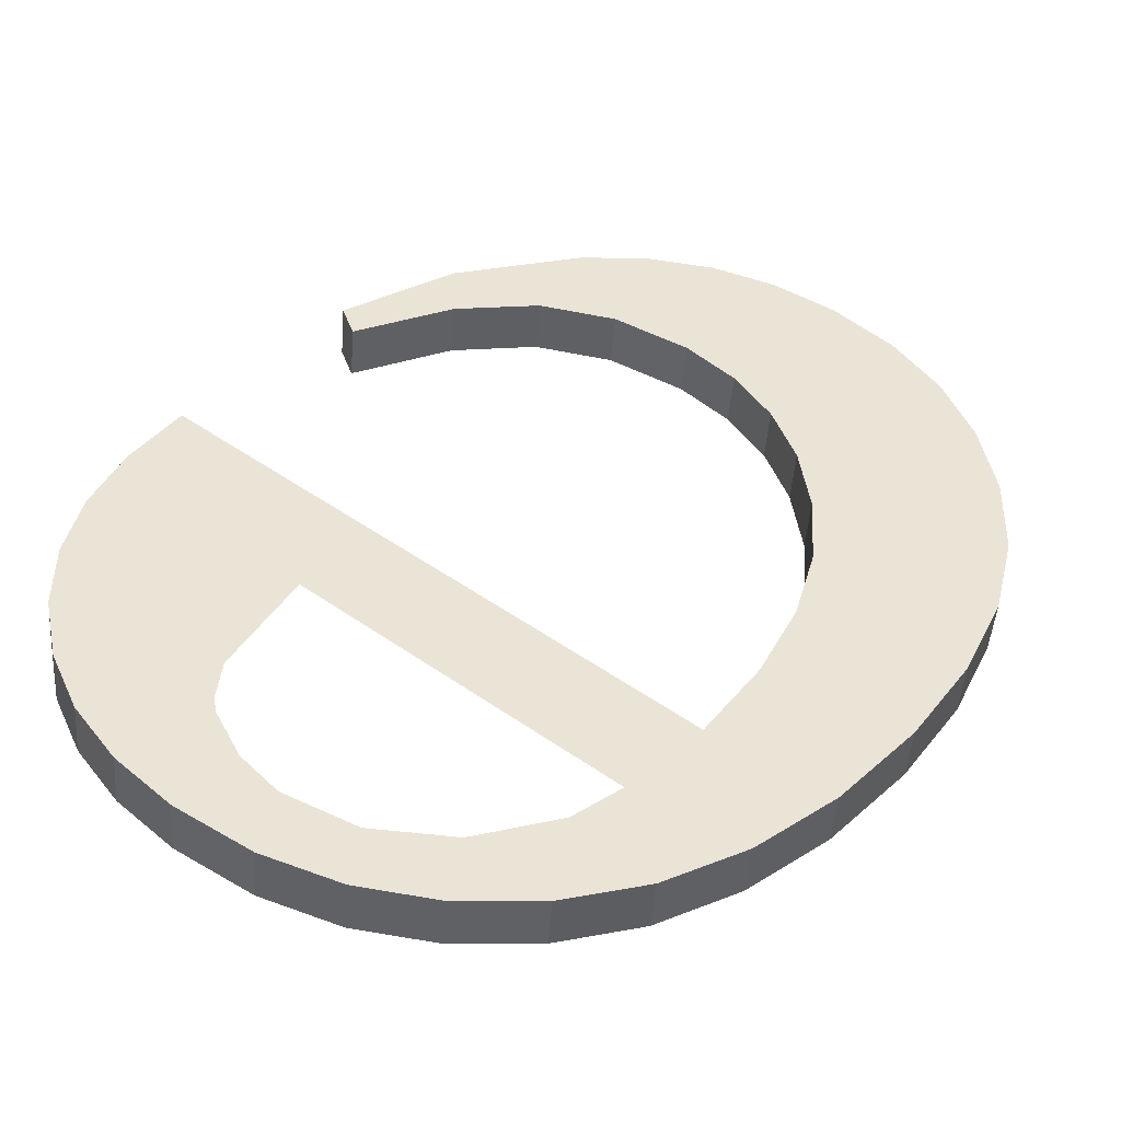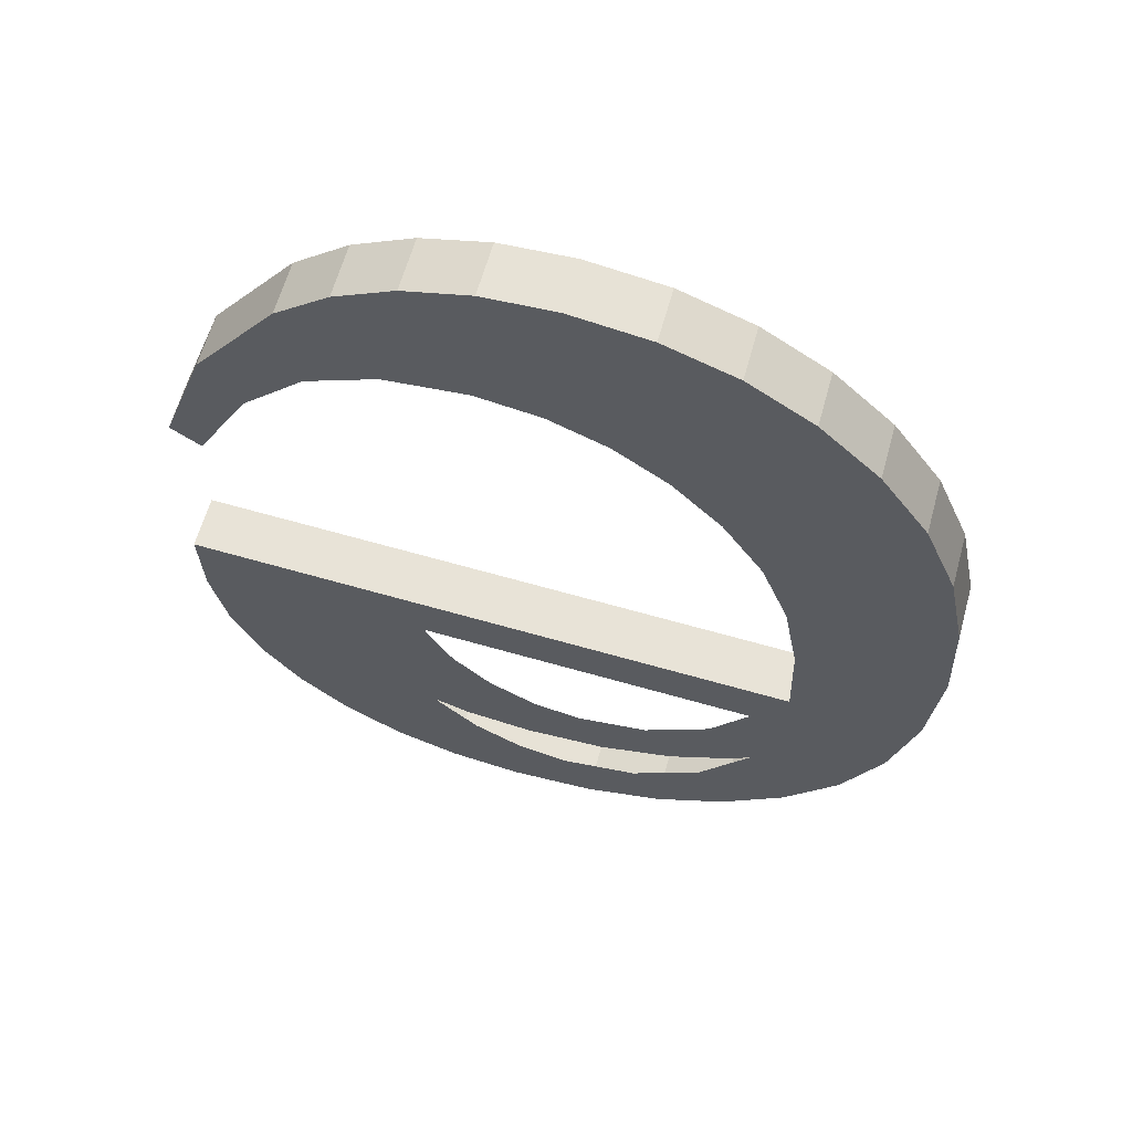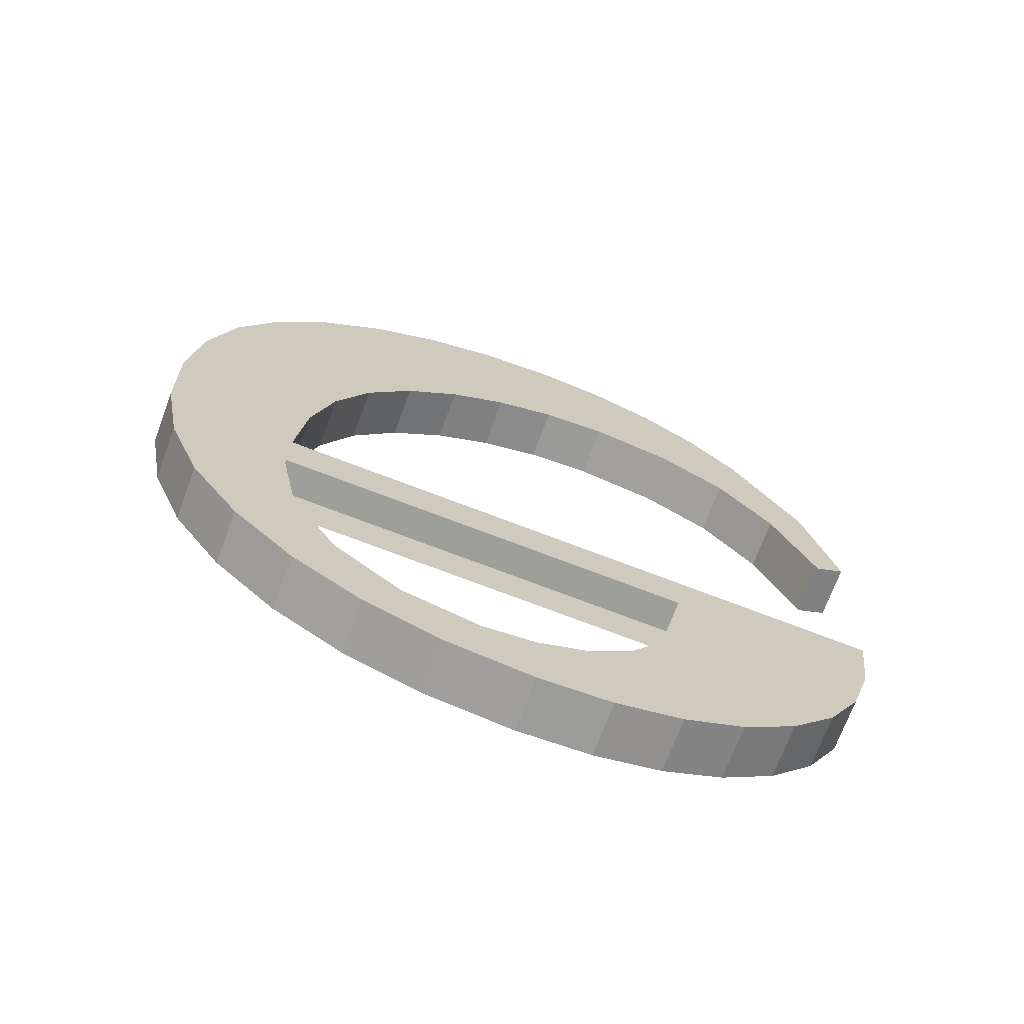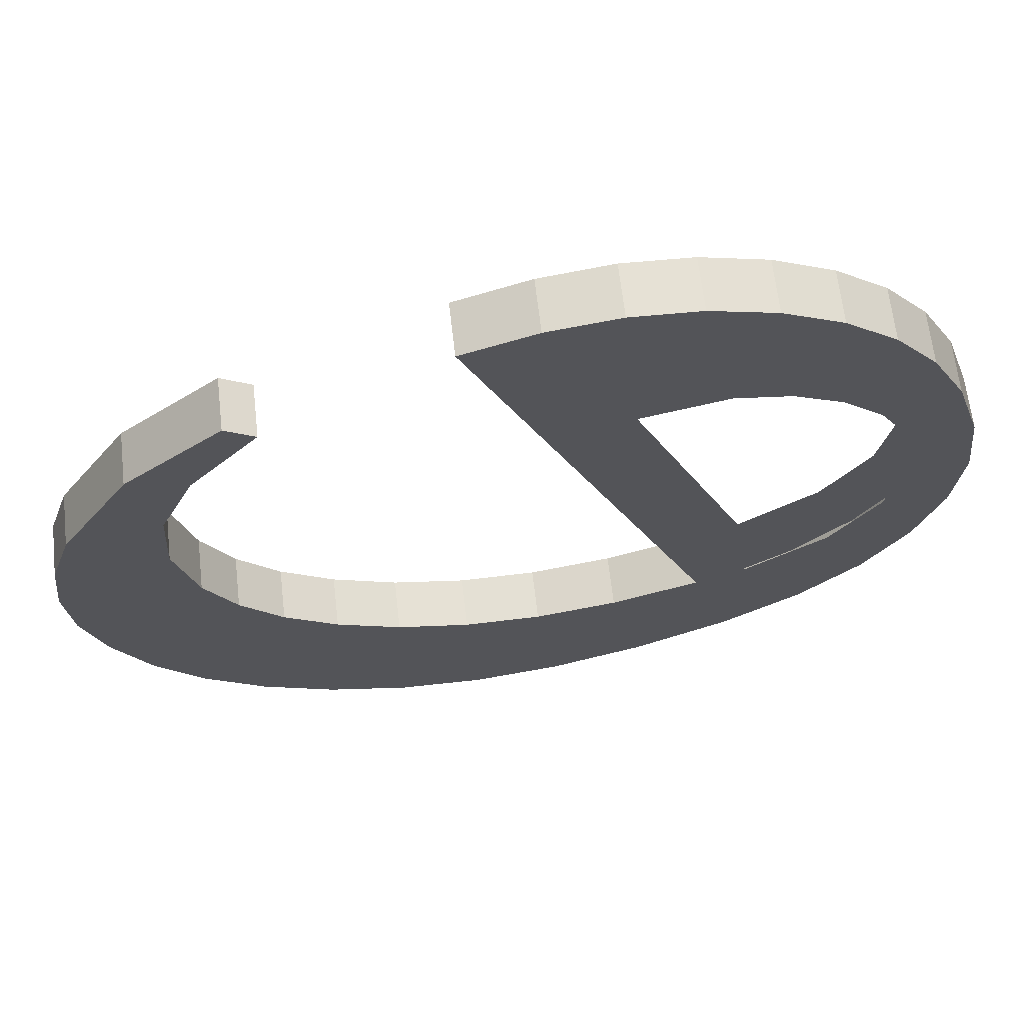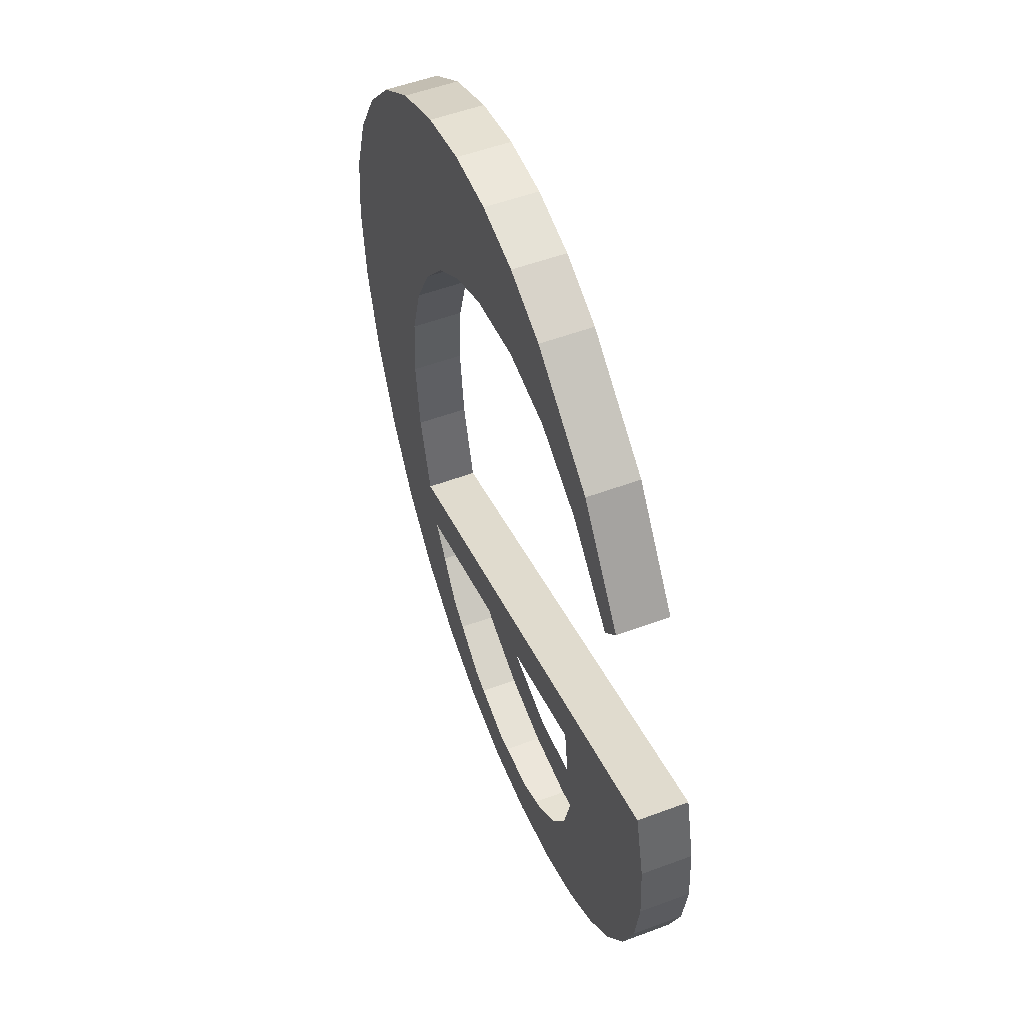
<metadata>
{"format":"obj","ext":"obj","renderer":"f3d","projection":"perspective","resolution":1024,"background":"white","views":[{"elev":47.9,"azim":-141.7,"up":"+Y"},{"elev":69.5,"azim":-164.4,"up":"+Z"},{"elev":-77.8,"azim":-20.5,"up":"+Z"},{"elev":-21.8,"azim":113.7,"up":"+Y"},{"elev":34.1,"azim":69.6,"up":"+Z"}]}
</metadata>
<code>
o #ID405
v 0.3321 0.006074 0.08407
v 0.3318 0.005859 0.08578
v 0.3316 0.006022 0.08448
v 0.332 0.00595 0.08506
v 0.3323 0.006019 0.08451
v 0.3326 0.00611 0.08378
v 0.3328 0.006062 0.08417
v 0.3332 0.006132 0.0836
v 0.3334 0.006076 0.08405
v 0.3338 0.006139 0.08355
v 0.3338 0.006069 0.08411
v 0.3341 0.006048 0.08428
v 0.3343 0.006134 0.08359
v 0.3344 0.006014 0.08455
v 0.3348 0.006117 0.08373
v 0.3347 0.005969 0.0849
v 0.3348 0.005859 0.08578
v 0.3352 0.006089 0.08395
v 0.3318 0.005807 0.08619
v 0.3363 0.005807 0.08619
v 0.3356 0.006049 0.08427
v 0.3359 0.006 0.08466
v 0.3361 0.005943 0.08511
v 0.3363 0.005879 0.08562
v 0.3308 0.005795 0.08629
v 0.3308 0.005604 0.08781
v 0.3308 0.005696 0.08708
v 0.331 0.005522 0.08847
v 0.331 0.005882 0.0856
v 0.3312 0.00545 0.08904
v 0.3312 0.005958 0.08499
v 0.3316 0.005388 0.08954
v 0.332 0.005338 0.08994
v 0.3318 0.005721 0.08688
v 0.332 0.005645 0.08749
v 0.3322 0.005579 0.08802
v 0.3325 0.005303 0.09022
v 0.3325 0.005522 0.08847
v 0.3329 0.005477 0.08883
v 0.3331 0.005281 0.09039
v 0.3333 0.005445 0.08909
v 0.3336 0.005274 0.09045
v 0.3337 0.005426 0.08924
v 0.3341 0.00528 0.0904
v 0.3342 0.005419 0.08929
v 0.3346 0.005299 0.09025
v 0.3348 0.00543 0.0892
v 0.3351 0.00533 0.09
v 0.3353 0.005463 0.08894
v 0.3354 0.005374 0.08965
v 0.3357 0.005523 0.08846
v 0.336 0.00548 0.08881
v 0.3361 0.005614 0.08774
v 0.3363 0.005596 0.08788
v 0.3318 0.005807 0.08619
v 0.3318 0.006109 0.08693
v 0.3318 0.005721 0.08688
v 0.3318 0.006195 0.08624
v 0.3318 0.005721 0.08688
v 0.332 0.006033 0.08754
v 0.332 0.005645 0.08749
v 0.3318 0.006109 0.08693
v 0.332 0.005645 0.08749
v 0.3322 0.005967 0.08807
v 0.3322 0.005579 0.08802
v 0.332 0.006033 0.08754
v 0.3322 0.005579 0.08802
v 0.3325 0.00591 0.08852
v 0.3325 0.005522 0.08847
v 0.3322 0.005967 0.08807
v 0.3325 0.00591 0.08852
v 0.3329 0.005477 0.08883
v 0.3325 0.005522 0.08847
v 0.3329 0.005865 0.08888
v 0.3329 0.005865 0.08888
v 0.3333 0.005445 0.08909
v 0.3329 0.005477 0.08883
v 0.3333 0.005833 0.08913
v 0.3333 0.005833 0.08913
v 0.3337 0.005426 0.08924
v 0.3333 0.005445 0.08909
v 0.3337 0.005813 0.08929
v 0.3337 0.005813 0.08929
v 0.3342 0.005419 0.08929
v 0.3337 0.005426 0.08924
v 0.3342 0.005807 0.08934
v 0.3342 0.005807 0.08934
v 0.3348 0.00543 0.0892
v 0.3342 0.005419 0.08929
v 0.3348 0.005818 0.08925
v 0.3348 0.005818 0.08925
v 0.3353 0.005463 0.08894
v 0.3348 0.00543 0.0892
v 0.3353 0.005851 0.08899
v 0.3357 0.005911 0.08851
v 0.3353 0.005463 0.08894
v 0.3353 0.005851 0.08899
v 0.3357 0.005523 0.08846
v 0.3361 0.006002 0.08779
v 0.3357 0.005523 0.08846
v 0.3357 0.005911 0.08851
v 0.3361 0.005614 0.08774
v 0.3361 0.006002 0.08779
v 0.3363 0.005596 0.08788
v 0.3361 0.005614 0.08774
v 0.3363 0.005984 0.08793
v 0.3363 0.005596 0.08788
v 0.336 0.005868 0.08886
v 0.336 0.00548 0.08881
v 0.3363 0.005984 0.08793
v 0.336 0.00548 0.08881
v 0.3354 0.005762 0.0897
v 0.3354 0.005374 0.08965
v 0.336 0.005868 0.08886
v 0.3354 0.005762 0.0897
v 0.3351 0.00533 0.09
v 0.3354 0.005374 0.08965
v 0.3351 0.005718 0.09005
v 0.3351 0.005718 0.09005
v 0.3346 0.005299 0.09025
v 0.3351 0.00533 0.09
v 0.3346 0.005687 0.0903
v 0.3346 0.005687 0.0903
v 0.3341 0.00528 0.0904
v 0.3346 0.005299 0.09025
v 0.3341 0.005668 0.09045
v 0.3341 0.005668 0.09045
v 0.3336 0.005274 0.09045
v 0.3341 0.00528 0.0904
v 0.3336 0.005662 0.0905
v 0.3336 0.005662 0.0905
v 0.3331 0.005281 0.09039
v 0.3336 0.005274 0.09045
v 0.3331 0.005669 0.09044
v 0.3331 0.005669 0.09044
v 0.3325 0.005303 0.09022
v 0.3331 0.005281 0.09039
v 0.3325 0.00569 0.09027
v 0.3325 0.00569 0.09027
v 0.332 0.005338 0.08994
v 0.3325 0.005303 0.09022
v 0.332 0.005726 0.08998
v 0.332 0.005726 0.08998
v 0.3316 0.005388 0.08954
v 0.332 0.005338 0.08994
v 0.3316 0.005776 0.08958
v 0.3312 0.005838 0.08909
v 0.3316 0.005388 0.08954
v 0.3316 0.005776 0.08958
v 0.3312 0.00545 0.08904
v 0.331 0.00591 0.08852
v 0.3312 0.00545 0.08904
v 0.3312 0.005838 0.08909
v 0.331 0.005522 0.08847
v 0.3308 0.005992 0.08786
v 0.331 0.005522 0.08847
v 0.331 0.00591 0.08852
v 0.3308 0.005604 0.08781
v 0.3308 0.006084 0.08713
v 0.3308 0.005604 0.08781
v 0.3308 0.005992 0.08786
v 0.3308 0.005696 0.08708
v 0.3308 0.006183 0.08634
v 0.3308 0.005696 0.08708
v 0.3308 0.006084 0.08713
v 0.3308 0.005795 0.08629
v 0.331 0.00627 0.08565
v 0.3308 0.005795 0.08629
v 0.3308 0.006183 0.08634
v 0.331 0.005882 0.0856
v 0.3312 0.006346 0.08504
v 0.331 0.005882 0.0856
v 0.331 0.00627 0.08565
v 0.3312 0.005958 0.08499
v 0.3316 0.00641 0.08453
v 0.3312 0.005958 0.08499
v 0.3312 0.006346 0.08504
v 0.3316 0.006022 0.08448
v 0.3316 0.00641 0.08453
v 0.3321 0.006074 0.08407
v 0.3316 0.006022 0.08448
v 0.3321 0.006461 0.08412
v 0.3321 0.006461 0.08412
v 0.3326 0.00611 0.08378
v 0.3321 0.006074 0.08407
v 0.3326 0.006498 0.08383
v 0.3326 0.006498 0.08383
v 0.3332 0.006132 0.0836
v 0.3326 0.00611 0.08378
v 0.3332 0.00652 0.08365
v 0.3332 0.00652 0.08365
v 0.3338 0.006139 0.08355
v 0.3332 0.006132 0.0836
v 0.3338 0.006527 0.0836
v 0.3338 0.006527 0.0836
v 0.3343 0.006134 0.08359
v 0.3338 0.006139 0.08355
v 0.3343 0.006522 0.08364
v 0.3343 0.006522 0.08364
v 0.3348 0.006117 0.08373
v 0.3343 0.006134 0.08359
v 0.3348 0.006505 0.08378
v 0.3348 0.006505 0.08378
v 0.3352 0.006089 0.08395
v 0.3348 0.006117 0.08373
v 0.3352 0.006476 0.084
v 0.3352 0.006476 0.084
v 0.3356 0.006049 0.08427
v 0.3352 0.006089 0.08395
v 0.3356 0.006437 0.08432
v 0.3356 0.006049 0.08427
v 0.3359 0.006388 0.08471
v 0.3359 0.006 0.08466
v 0.3356 0.006437 0.08432
v 0.3359 0.006 0.08466
v 0.3361 0.006331 0.08516
v 0.3361 0.005943 0.08511
v 0.3359 0.006388 0.08471
v 0.3361 0.005943 0.08511
v 0.3363 0.006267 0.08567
v 0.3363 0.005879 0.08562
v 0.3361 0.006331 0.08516
v 0.3363 0.005879 0.08562
v 0.3363 0.006195 0.08624
v 0.3363 0.005807 0.08619
v 0.3363 0.006267 0.08567
v 0.3363 0.006195 0.08624
v 0.3318 0.005807 0.08619
v 0.3363 0.005807 0.08619
v 0.3318 0.006195 0.08624
v 0.3308 0.005992 0.08786
v 0.3308 0.006183 0.08634
v 0.3308 0.006084 0.08713
v 0.331 0.00591 0.08852
v 0.331 0.00627 0.08565
v 0.3312 0.005838 0.08909
v 0.3312 0.006346 0.08504
v 0.3316 0.005776 0.08958
v 0.3316 0.00641 0.08453
v 0.332 0.005726 0.08998
v 0.3318 0.006109 0.08693
v 0.3318 0.006195 0.08624
v 0.332 0.006033 0.08754
v 0.3322 0.005967 0.08807
v 0.3325 0.00569 0.09027
v 0.3325 0.00591 0.08852
v 0.3329 0.005865 0.08888
v 0.3331 0.005669 0.09044
v 0.3333 0.005833 0.08913
v 0.3336 0.005662 0.0905
v 0.3337 0.005813 0.08929
v 0.3341 0.005668 0.09045
v 0.3342 0.005807 0.08934
v 0.3346 0.005687 0.0903
v 0.3348 0.005818 0.08925
v 0.3351 0.005718 0.09005
v 0.3353 0.005851 0.08899
v 0.3354 0.005762 0.0897
v 0.3357 0.005911 0.08851
v 0.336 0.005868 0.08886
v 0.3361 0.006002 0.08779
v 0.3363 0.005984 0.08793
v 0.3363 0.006195 0.08624
v 0.3318 0.006247 0.08583
v 0.3348 0.006247 0.08583
v 0.3352 0.006476 0.084
v 0.3356 0.006437 0.08432
v 0.3359 0.006388 0.08471
v 0.3361 0.006331 0.08516
v 0.3363 0.006267 0.08567
v 0.3321 0.006461 0.08412
v 0.332 0.006338 0.08511
v 0.3323 0.006407 0.08456
v 0.3326 0.006498 0.08383
v 0.3328 0.00645 0.08421
v 0.3332 0.00652 0.08365
v 0.3334 0.006464 0.0841
v 0.3338 0.006527 0.0836
v 0.3338 0.006457 0.08416
v 0.3341 0.006436 0.08433
v 0.3343 0.006522 0.08364
v 0.3344 0.006402 0.0846
v 0.3348 0.006505 0.08378
v 0.3347 0.006357 0.08495
f 1 2 3
f 3 2 1
f 2 1 4
f 4 1 2
f 4 1 5
f 5 1 4
f 5 1 6
f 6 1 5
f 5 6 7
f 7 6 5
f 7 6 8
f 8 6 7
f 7 8 9
f 9 8 7
f 9 8 10
f 10 8 9
f 9 10 11
f 11 10 9
f 11 10 12
f 12 10 11
f 12 10 13
f 13 10 12
f 12 13 14
f 14 13 12
f 14 13 15
f 15 13 14
f 14 15 16
f 16 15 14
f 16 15 17
f 17 15 16
f 17 15 18
f 18 15 17
f 17 19 2
f 2 19 17
f 19 17 20
f 20 17 19
f 20 17 18
f 18 17 20
f 20 18 21
f 21 18 20
f 20 21 22
f 22 21 20
f 20 22 23
f 23 22 20
f 20 23 24
f 24 23 20
f 25 26 27
f 27 26 25
f 26 25 28
f 28 25 26
f 28 25 29
f 29 25 28
f 28 29 30
f 30 29 28
f 30 29 31
f 31 29 30
f 30 31 32
f 32 31 30
f 32 31 3
f 3 31 32
f 32 3 33
f 33 3 32
f 33 3 34
f 34 3 33
f 34 3 19
f 19 3 34
f 19 3 2
f 2 3 19
f 33 34 35
f 35 34 33
f 33 35 36
f 36 35 33
f 33 36 37
f 37 36 33
f 37 36 38
f 38 36 37
f 37 38 39
f 39 38 37
f 37 39 40
f 40 39 37
f 40 39 41
f 41 39 40
f 40 41 42
f 42 41 40
f 42 41 43
f 43 41 42
f 42 43 44
f 44 43 42
f 44 43 45
f 45 43 44
f 44 45 46
f 46 45 44
f 46 45 47
f 47 45 46
f 46 47 48
f 48 47 46
f 48 47 49
f 49 47 48
f 48 49 50
f 50 49 48
f 50 49 51
f 51 49 50
f 50 51 52
f 52 51 50
f 52 51 53
f 53 51 52
f 52 53 54
f 54 53 52
f 55 56 57
f 57 56 55
f 56 55 58
f 58 55 56
f 59 60 61
f 61 60 59
f 60 59 62
f 62 59 60
f 63 64 65
f 65 64 63
f 64 63 66
f 66 63 64
f 67 68 69
f 69 68 67
f 68 67 70
f 70 67 68
f 71 72 73
f 73 72 71
f 72 71 74
f 74 71 72
f 75 76 77
f 77 76 75
f 76 75 78
f 78 75 76
f 79 80 81
f 81 80 79
f 80 79 82
f 82 79 80
f 83 84 85
f 85 84 83
f 84 83 86
f 86 83 84
f 87 88 89
f 89 88 87
f 88 87 90
f 90 87 88
f 91 92 93
f 93 92 91
f 92 91 94
f 94 91 92
f 95 96 97
f 97 96 95
f 96 95 98
f 98 95 96
f 99 100 101
f 101 100 99
f 100 99 102
f 102 99 100
f 103 104 105
f 105 104 103
f 104 103 106
f 106 103 104
f 107 108 109
f 109 108 107
f 108 107 110
f 110 107 108
f 111 112 113
f 113 112 111
f 112 111 114
f 114 111 112
f 115 116 117
f 117 116 115
f 116 115 118
f 118 115 116
f 119 120 121
f 121 120 119
f 120 119 122
f 122 119 120
f 123 124 125
f 125 124 123
f 124 123 126
f 126 123 124
f 127 128 129
f 129 128 127
f 128 127 130
f 130 127 128
f 131 132 133
f 133 132 131
f 132 131 134
f 134 131 132
f 135 136 137
f 137 136 135
f 136 135 138
f 138 135 136
f 139 140 141
f 141 140 139
f 140 139 142
f 142 139 140
f 143 144 145
f 145 144 143
f 144 143 146
f 146 143 144
f 147 148 149
f 149 148 147
f 148 147 150
f 150 147 148
f 151 152 153
f 153 152 151
f 152 151 154
f 154 151 152
f 155 156 157
f 157 156 155
f 156 155 158
f 158 155 156
f 159 160 161
f 161 160 159
f 160 159 162
f 162 159 160
f 163 164 165
f 165 164 163
f 164 163 166
f 166 163 164
f 167 168 169
f 169 168 167
f 168 167 170
f 170 167 168
f 171 172 173
f 173 172 171
f 172 171 174
f 174 171 172
f 175 176 177
f 177 176 175
f 176 175 178
f 178 175 176
f 179 180 181
f 181 180 179
f 180 179 182
f 182 179 180
f 183 184 185
f 185 184 183
f 184 183 186
f 186 183 184
f 187 188 189
f 189 188 187
f 188 187 190
f 190 187 188
f 191 192 193
f 193 192 191
f 192 191 194
f 194 191 192
f 195 196 197
f 197 196 195
f 196 195 198
f 198 195 196
f 199 200 201
f 201 200 199
f 200 199 202
f 202 199 200
f 203 204 205
f 205 204 203
f 204 203 206
f 206 203 204
f 207 208 209
f 209 208 207
f 208 207 210
f 210 207 208
f 211 212 213
f 213 212 211
f 212 211 214
f 214 211 212
f 215 216 217
f 217 216 215
f 216 215 218
f 218 215 216
f 219 220 221
f 221 220 219
f 220 219 222
f 222 219 220
f 223 224 225
f 225 224 223
f 224 223 226
f 226 223 224
f 227 228 229
f 229 228 227
f 228 227 230
f 230 227 228
f 231 232 233
f 233 232 231
f 232 231 234
f 234 231 232
f 232 234 235
f 235 234 232
f 235 234 236
f 236 234 235
f 235 236 237
f 237 236 235
f 237 236 238
f 238 236 237
f 237 238 239
f 239 238 237
f 239 238 240
f 240 238 239
f 239 240 241
f 241 240 239
f 239 241 242
f 242 241 239
f 241 240 243
f 243 240 241
f 243 240 244
f 244 240 243
f 244 240 245
f 245 240 244
f 244 245 246
f 246 245 244
f 246 245 247
f 247 245 246
f 247 245 248
f 248 245 247
f 247 248 249
f 249 248 247
f 249 248 250
f 250 248 249
f 249 250 251
f 251 250 249
f 251 250 252
f 252 250 251
f 251 252 253
f 253 252 251
f 253 252 254
f 254 252 253
f 253 254 255
f 255 254 253
f 255 254 256
f 256 254 255
f 255 256 257
f 257 256 255
f 257 256 258
f 258 256 257
f 257 258 259
f 259 258 257
f 259 258 260
f 260 258 259
f 259 260 261
f 261 260 259
f 261 260 262
f 262 260 261
f 263 264 242
f 242 264 263
f 264 263 265
f 265 263 264
f 265 263 266
f 266 263 265
f 266 263 267
f 267 263 266
f 267 263 268
f 268 263 267
f 268 263 269
f 269 263 268
f 269 263 270
f 270 263 269
f 239 264 271
f 271 264 239
f 264 239 242
f 242 239 264
f 271 264 272
f 272 264 271
f 271 272 273
f 273 272 271
f 271 273 274
f 274 273 271
f 274 273 275
f 275 273 274
f 274 275 276
f 276 275 274
f 276 275 277
f 277 275 276
f 276 277 278
f 278 277 276
f 278 277 279
f 279 277 278
f 278 279 280
f 280 279 278
f 278 280 281
f 281 280 278
f 281 280 282
f 282 280 281
f 281 282 283
f 283 282 281
f 283 282 284
f 284 282 283
f 283 284 265
f 265 284 283
f 283 265 266
f 266 265 283

</code>
